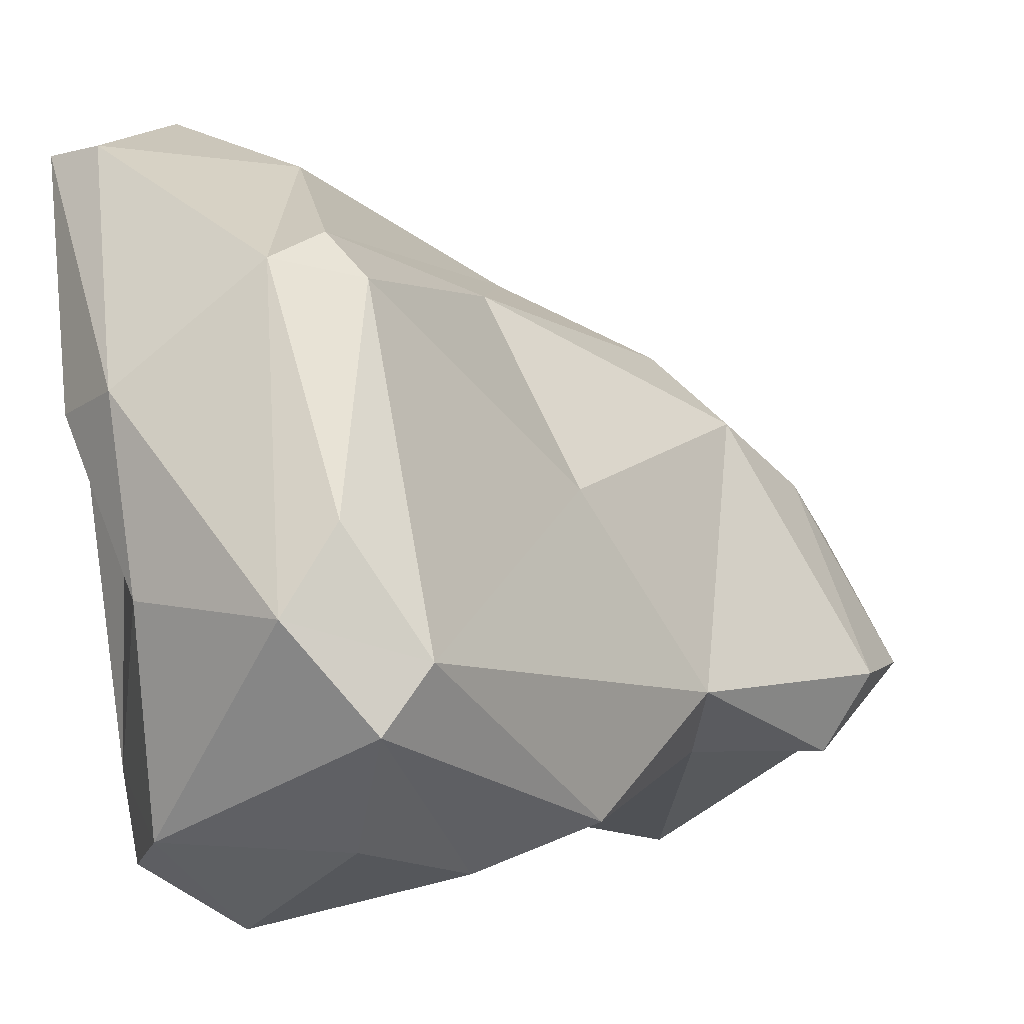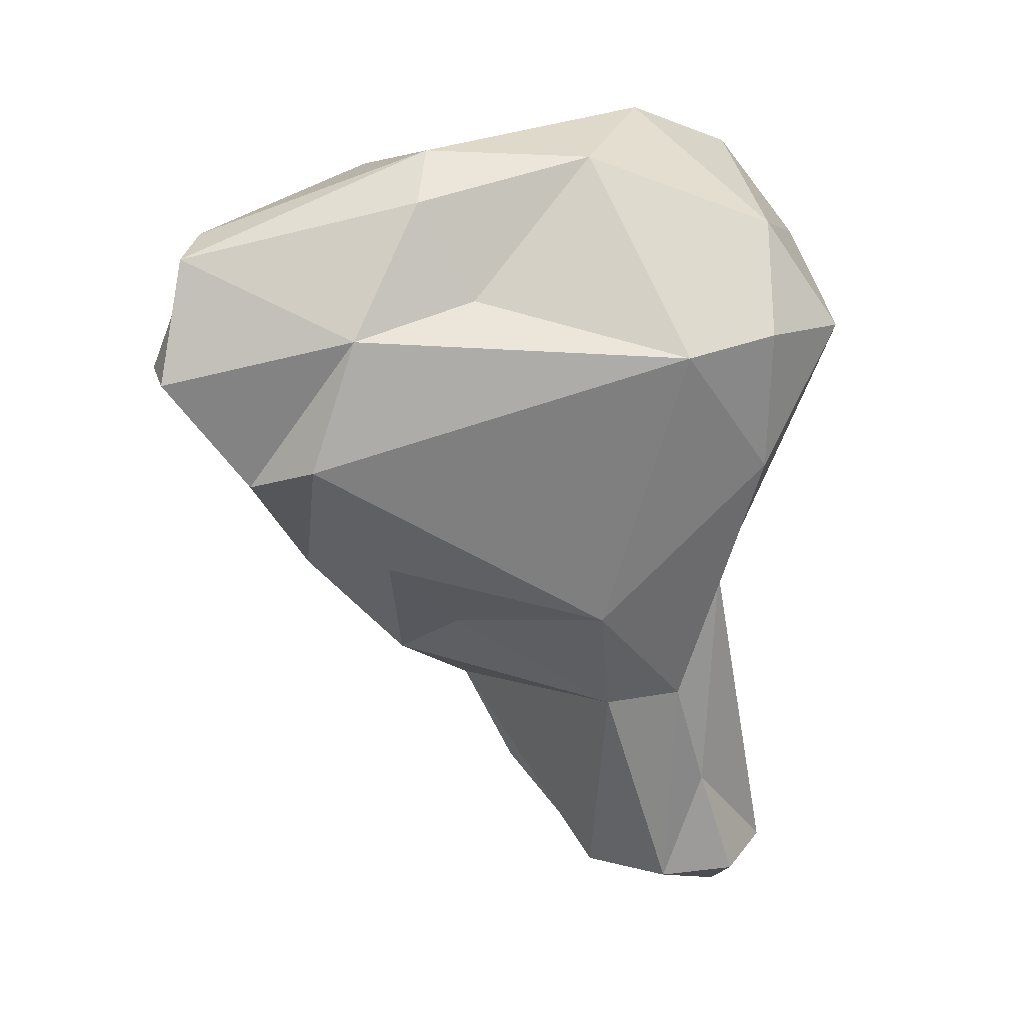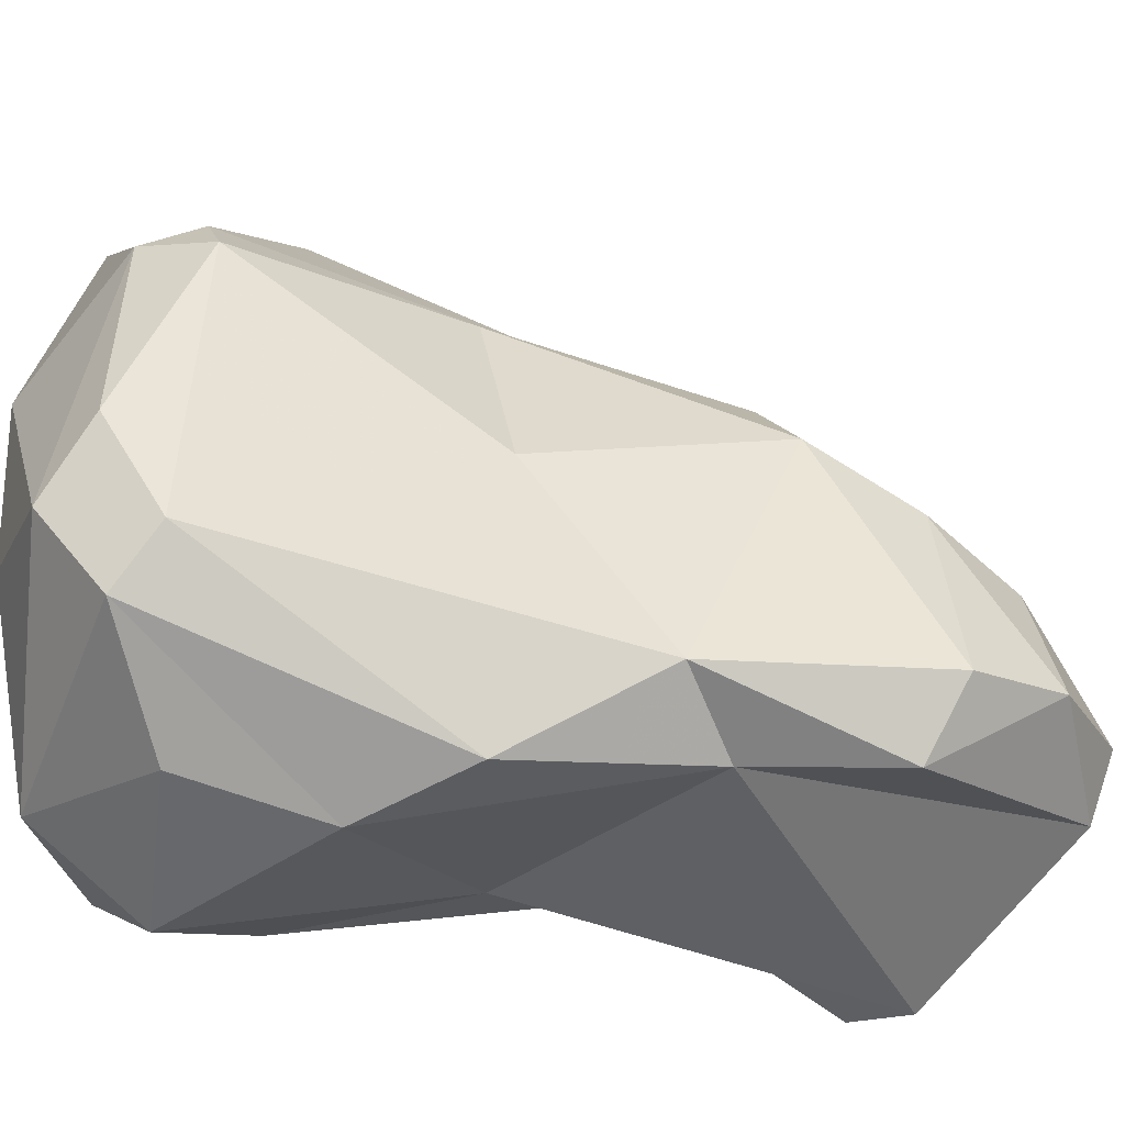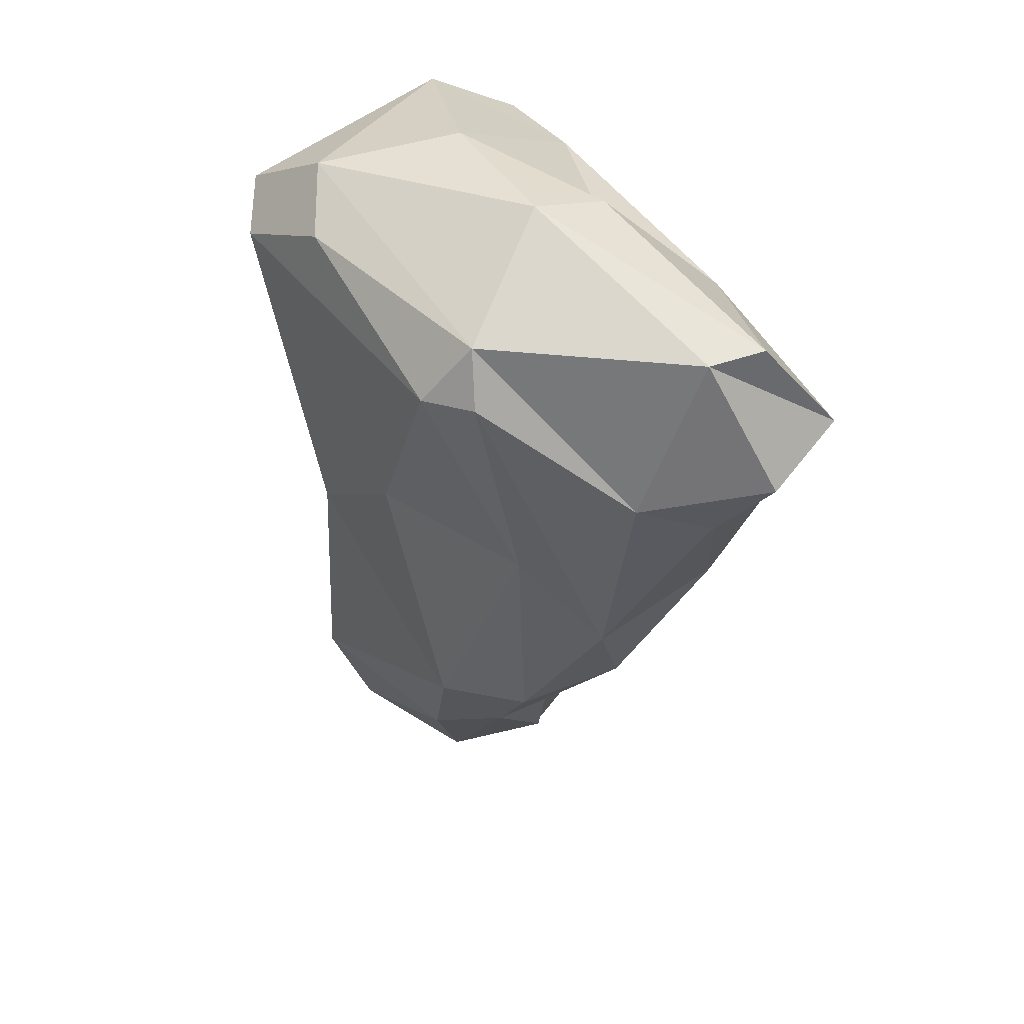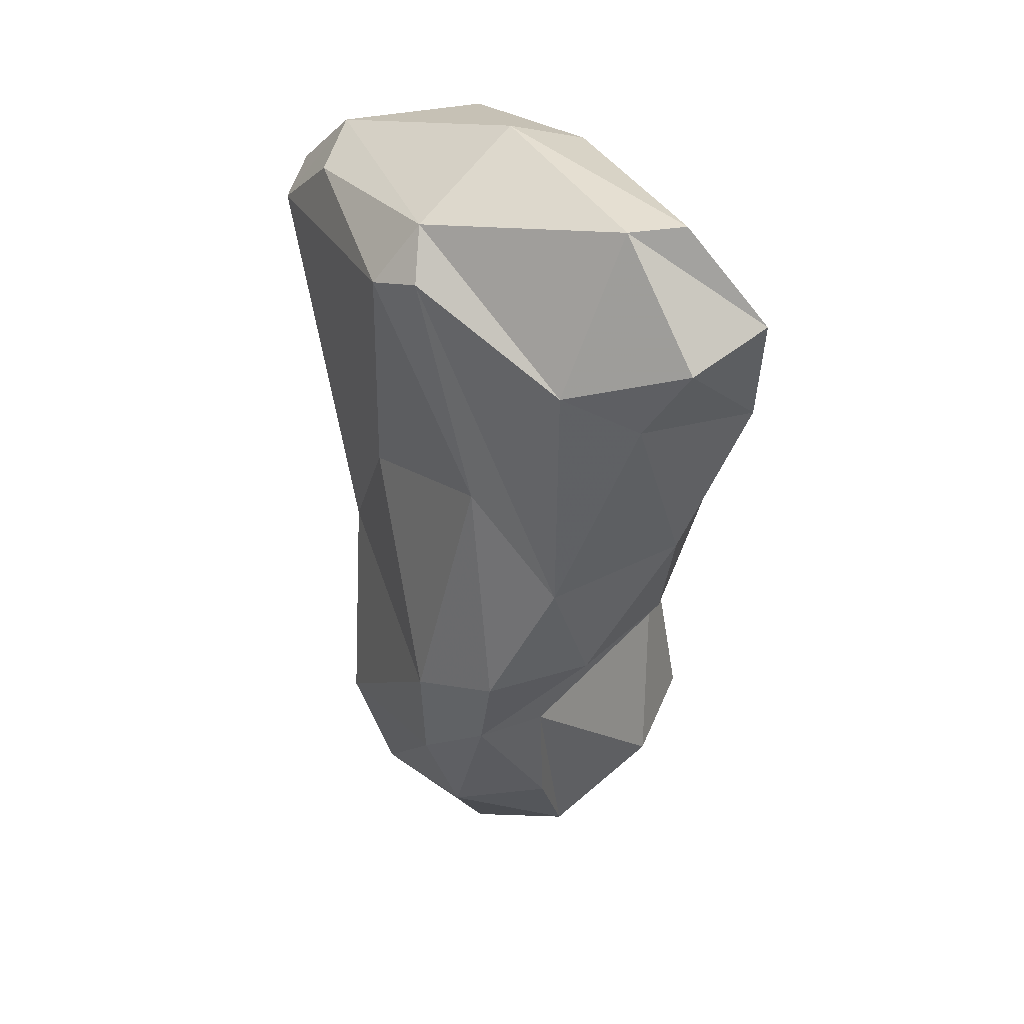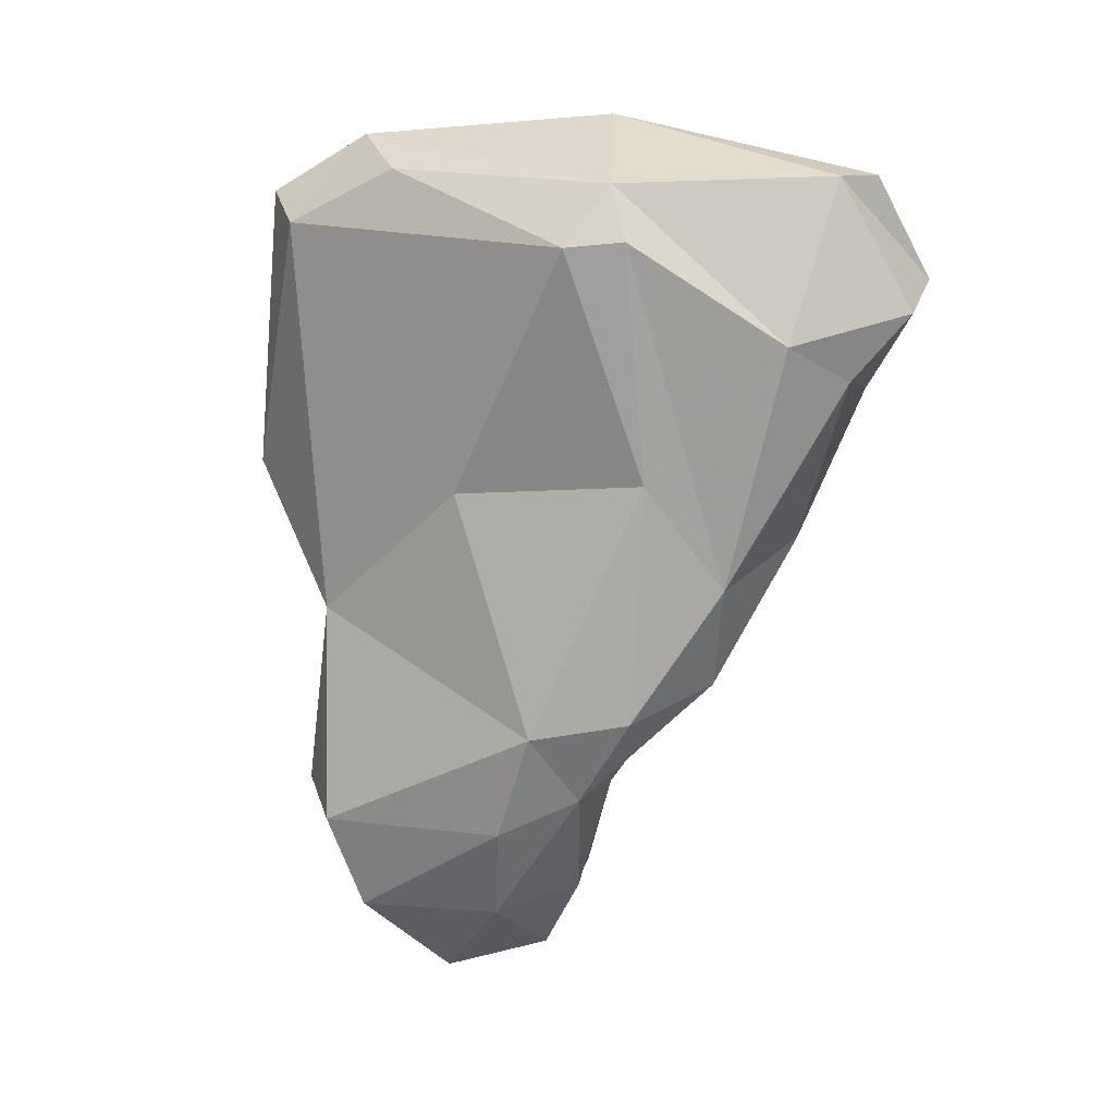
<metadata>
{"format":"obj","ext":"obj","renderer":"f3d","projection":"perspective","resolution":1024,"background":"white","views":[{"elev":-0.4,"azim":44.3,"up":"+Y"},{"elev":39.3,"azim":-73.5,"up":"+Z"},{"elev":-24.7,"azim":77.2,"up":"+Y"},{"elev":38.5,"azim":164.3,"up":"+Z"},{"elev":18.6,"azim":179.4,"up":"+Z"},{"elev":3.8,"azim":140.4,"up":"+Z"}]}
</metadata>
<code>
v 166.8 300.4 81.39
v 166.5 295.7 79.38
v 166.8 297.9 78.14
v 168.9 297.1 73.61
v 167.2 293.7 75.5
v 168.3 287.2 74.12
v 168.4 291.9 72.83
v 168.9 287 70.13
v 167.8 284.6 63.75
v 169.2 294.1 70.46
v 168.2 282.5 64.29
v 171.4 286.9 60.1
v 169.1 287.5 62.21
v 169.4 283.2 62.25
v 170.4 300.6 78.28
v 168.5 294.9 82.95
v 170.7 282.9 79.38
v 169.4 284.8 70.74
v 169.2 300.6 84.33
v 170.9 292 83.37
v 169 301.8 80.27
v 170.4 285.3 83
v 171.7 296.3 69.2
v 172.2 289 60.1
v 173.1 293.2 66
v 169.2 283.8 67.25
v 172.8 297.9 72.16
v 174.1 294.5 86.29
v 173.2 286.7 59.52
v 174.3 281.7 82.3
v 170.9 300.7 84.18
v 171.5 283.1 83.45
v 175.1 294.1 65.7
v 170.9 282 63.36
v 171.4 284.1 74.18
v 177.6 285.4 69.8
v 175.3 285.5 60.33
v 176.8 297.5 83.84
v 171.8 294 85.85
v 175.2 287.6 59.52
v 172.7 300.4 79.26
v 172.9 291.5 62.46
v 178.3 283 78.68
v 176 291.1 61.94
v 175.3 297.3 75.29
v 176.9 298.2 82.16
v 175.1 289.7 86.32
v 174.8 296 68.18
v 177.1 294.2 67.74
v 178.5 287.5 61.96
v 177 292.5 64.65
v 174.6 284.1 85.32
v 178.3 297.1 82
v 178.4 292.3 75.02
v 180 284.2 75.9
v 178.6 283.9 82.62
v 179.5 287.1 71.37
v 179.7 287.4 64.78
v 178.9 285.3 65.77
v 181.6 288.4 83.07
v 180.1 291.5 84.52
v 181 286.7 84.16
v 179.5 289.3 85.76
g foo
f 34 11 14
f 14 11 9
f 9 13 14
f 12 14 13
f 29 34 12
f 34 14 12
f 37 34 29
f 40 37 29
f 24 12 13
f 12 24 29
f 40 29 24
f 26 11 34
f 11 26 9
f 34 37 36
f 9 8 13
f 37 40 50
f 37 50 59
f 25 24 13
f 42 24 25
f 24 44 40
f 50 40 44
f 44 24 42
f 9 26 18
f 26 35 18
f 34 35 26
f 35 34 36
f 18 8 9
f 36 37 59
f 58 59 50
f 8 25 13
f 44 51 50
f 51 58 50
f 42 25 33
f 42 33 44
f 33 51 44
f 18 6 8
f 57 36 59
f 7 8 6
f 57 59 58
f 7 10 8
f 8 10 25
f 33 25 10
f 51 49 58
f 33 49 51
f 33 10 23
f 48 33 23
f 49 33 48
f 17 18 35
f 30 17 35
f 30 35 43
f 17 6 18
f 35 36 43
f 5 7 6
f 57 58 49
f 7 5 10
f 10 5 4
f 4 23 10
f 49 48 45
f 4 27 23
f 23 27 48
f 27 45 48
f 30 32 17
f 22 17 32
f 17 22 6
f 36 55 43
f 57 55 36
f 5 6 2
f 6 22 2
f 54 57 49
f 5 2 4
f 45 54 49
f 4 2 3
f 27 46 45
f 15 4 3
f 27 4 15
f 32 30 52
f 56 52 30
f 43 56 30
f 22 32 52
f 62 43 55
f 52 47 22
f 47 20 22
f 60 62 55
f 60 55 57
f 16 2 22
f 16 22 20
f 60 57 54
f 45 53 54
f 16 3 2
f 45 46 53
f 1 3 16
f 41 46 27
f 21 3 1
f 15 3 21
f 41 27 15
f 41 15 21
f 62 52 56
f 56 43 62
f 47 39 20
f 39 16 20
f 54 53 60
f 39 19 16
f 19 1 16
f 19 31 1
f 31 21 1
f 41 21 31
f 63 52 62
f 47 52 63
f 63 62 60
f 61 63 60
f 39 47 28
f 28 47 63
f 53 61 60
f 38 28 63
f 38 63 61
f 53 38 61
f 19 39 28
f 38 53 46
f 31 19 28
f 31 28 38
f 41 31 38
f 38 46 41
g

</code>
